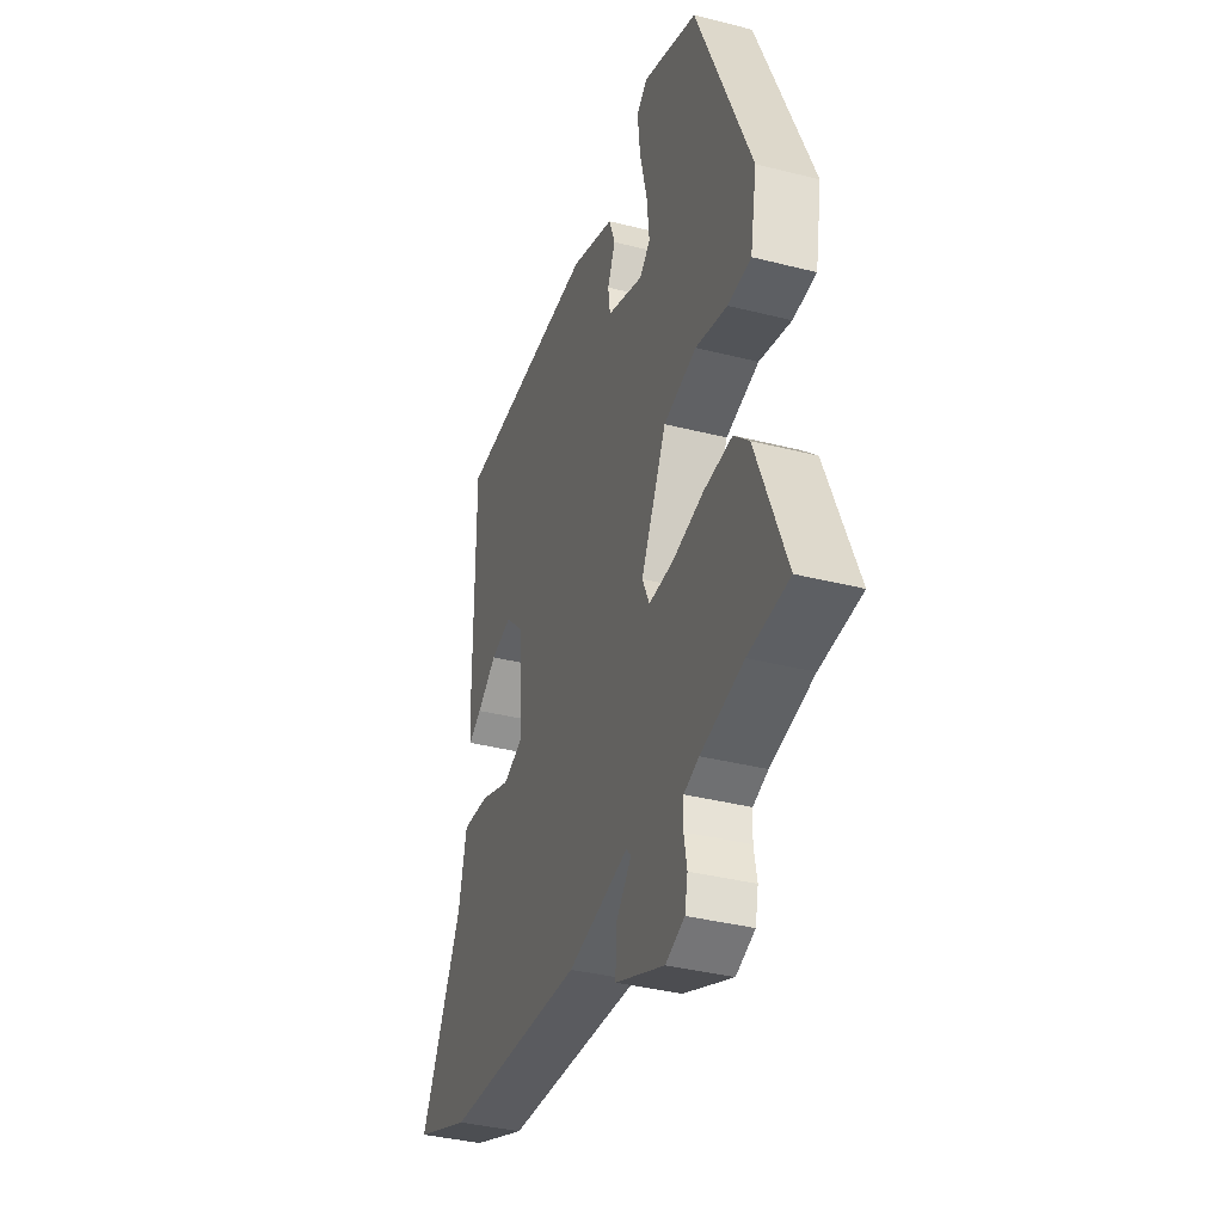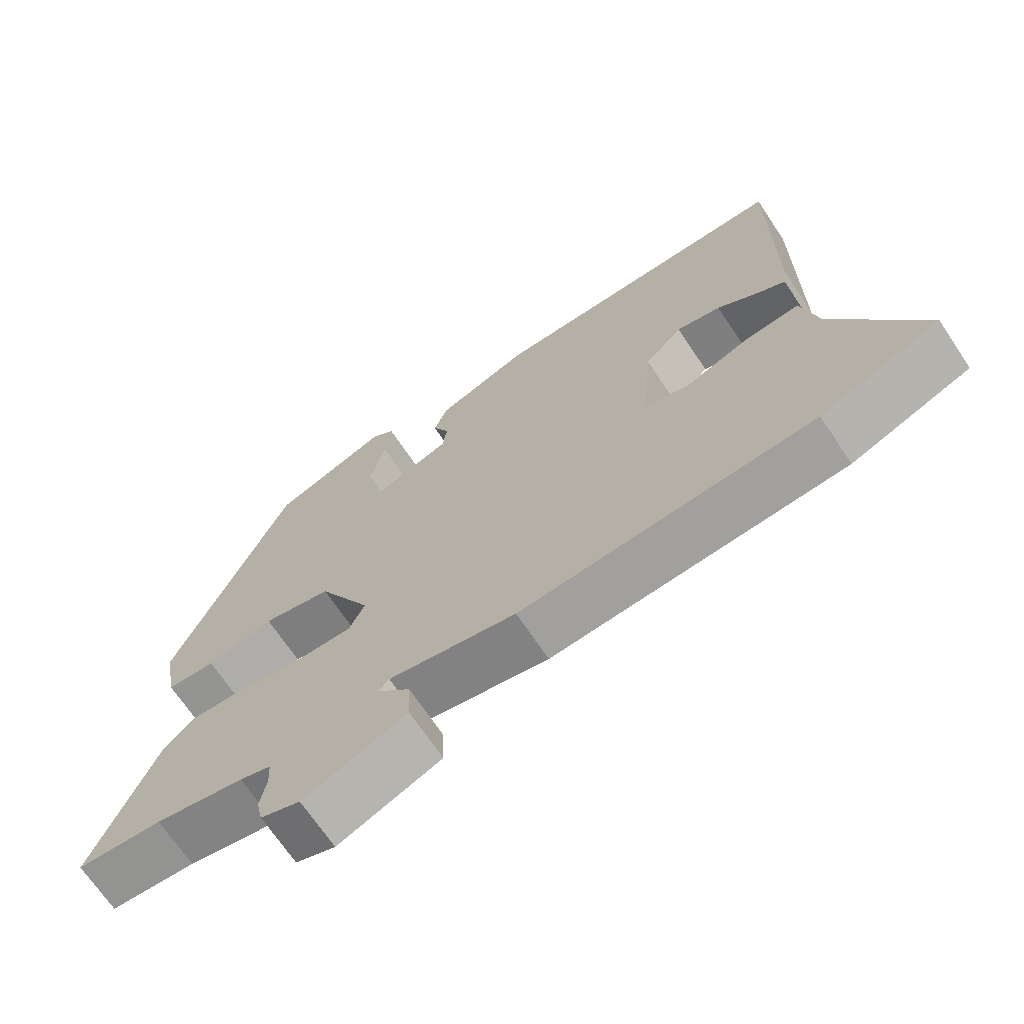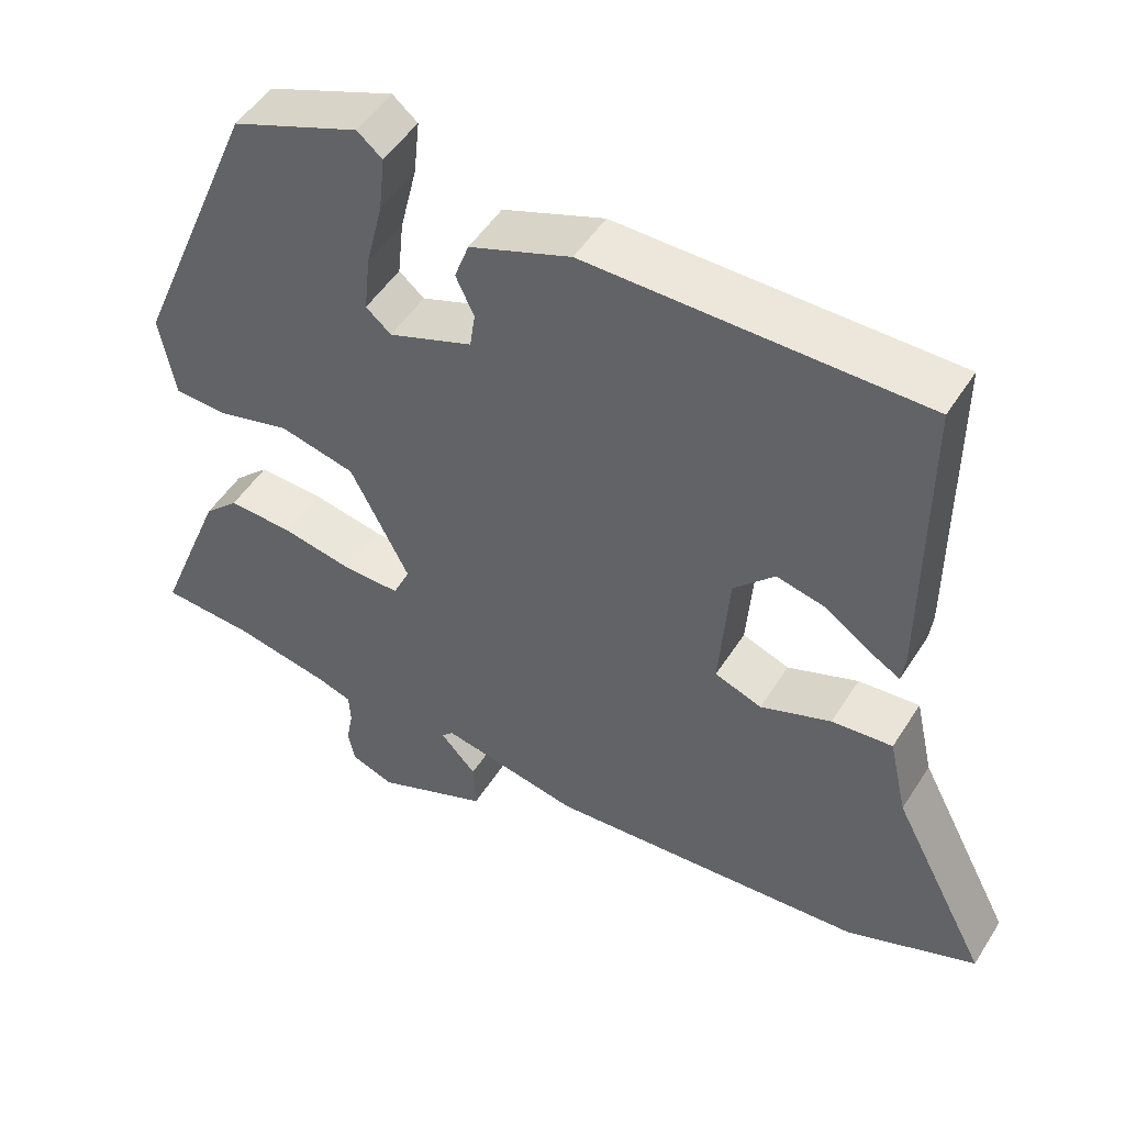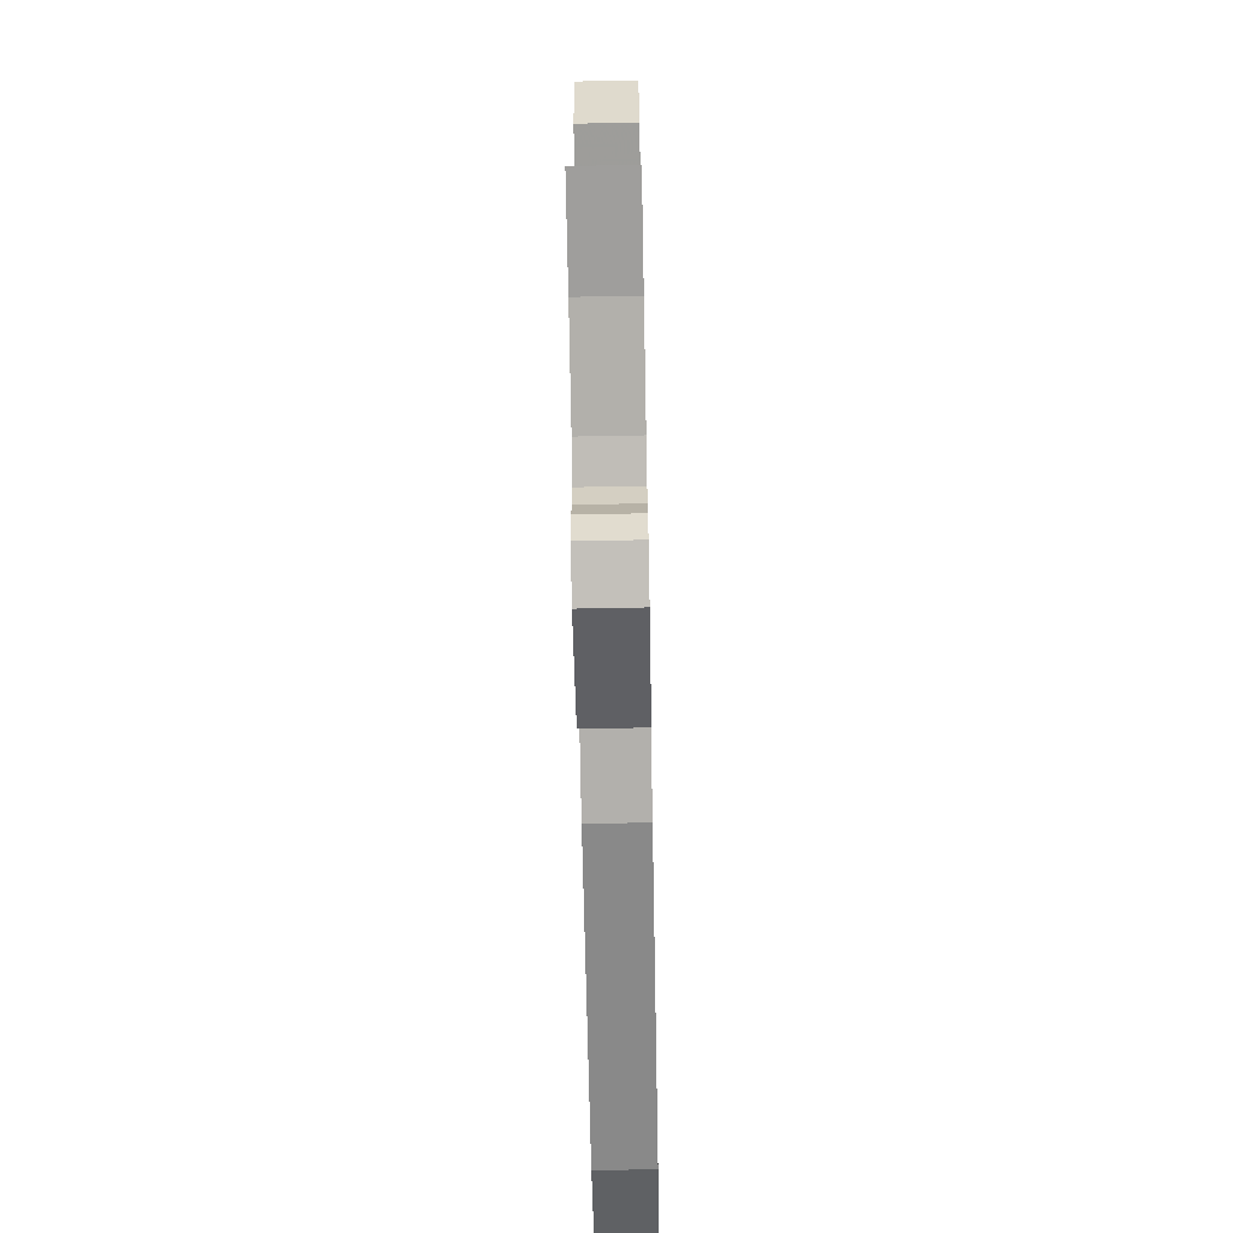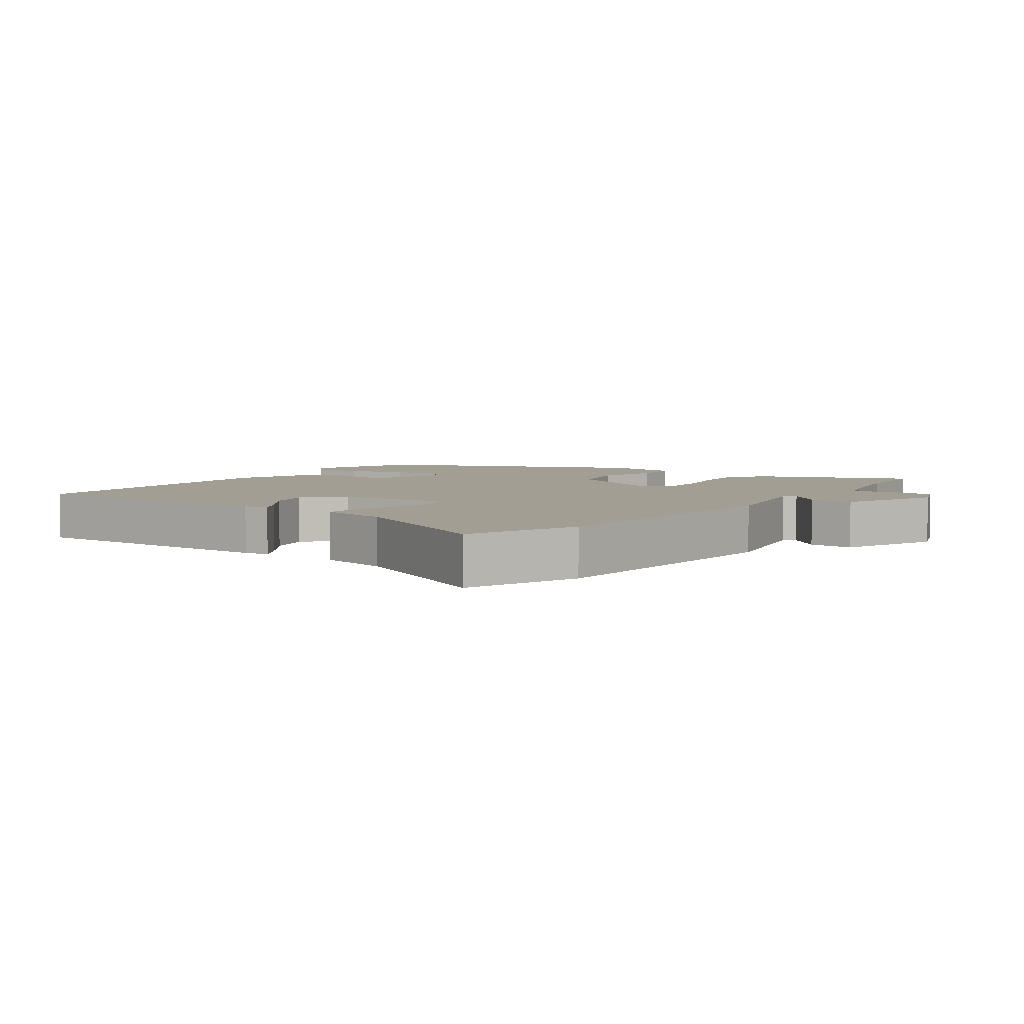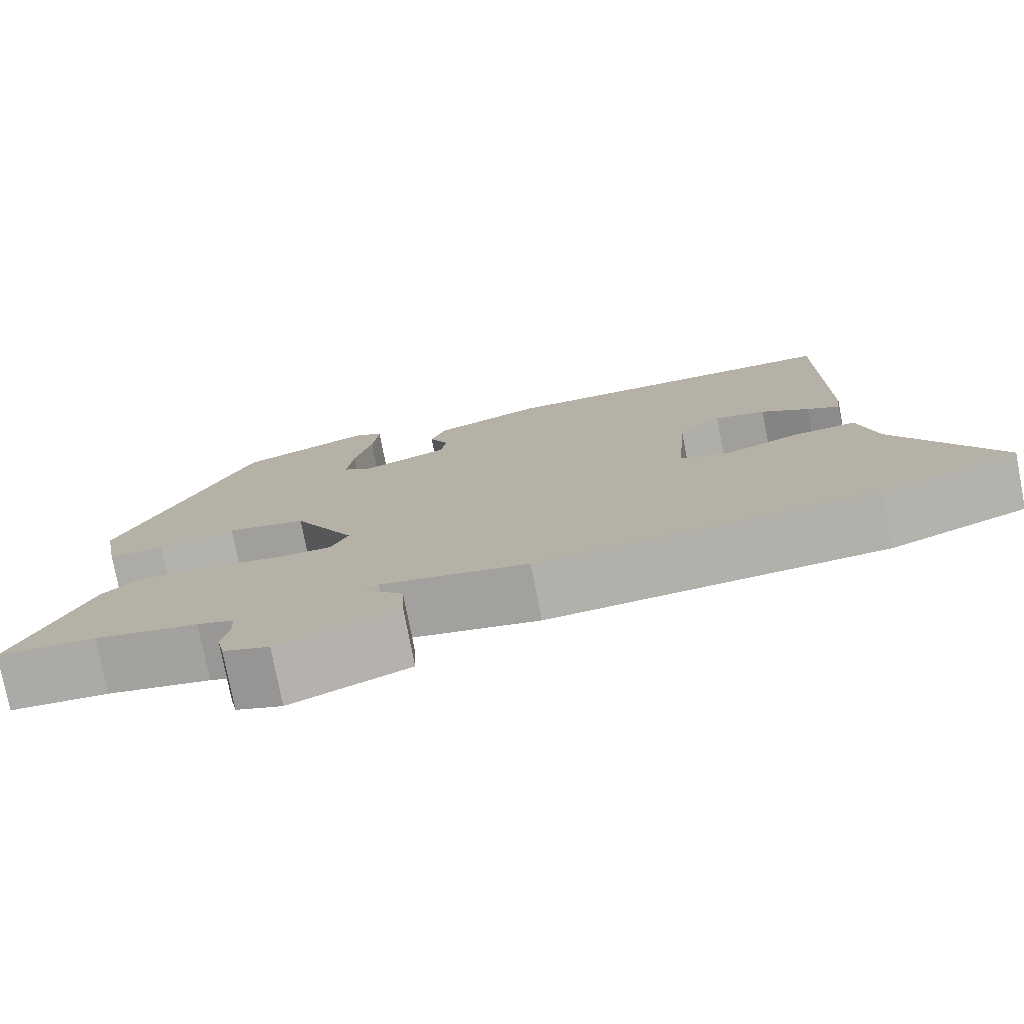
<metadata>
{"format":"obj","ext":"obj","renderer":"f3d","projection":"perspective","resolution":1024,"background":"white","views":[{"elev":-36.9,"azim":-108.2,"up":"+Z"},{"elev":-69.2,"azim":33.8,"up":"+Z"},{"elev":49.8,"azim":31.1,"up":"+Z"},{"elev":-67.1,"azim":-88.9,"up":"+Z"},{"elev":5.1,"azim":125.1,"up":"+Y"},{"elev":-77.4,"azim":11.0,"up":"+Z"}]}
</metadata>
<code>
v 0.498 0.07 0.471
v 0.497 0.07 0.071
v 0.492 0.07 0.032
v 0.452 0.07 0.055
v 0.392 0.07 0.097
v 0.328 0.07 0.112
v 0.274 0.07 0.057
v 0.261 0.07 -0.112
v 0.323 0.07 -0.135
v 0.416 0.07 -0.1
v 0.496 0.07 -0.093
v 0.52 0.07 -0.2
v 0.646 0.07 -0.443
v 0.475 0.07 -0.51
v 0.054 0.07 -0.539
v -0.129 0.07 -0.501
v -0.144 0.07 -0.517
v -0.097 0.07 -0.568
v -0.094 0.07 -0.635
v -0.242 0.07 -0.697
v -0.299 0.07 -0.676
v -0.308 0.07 -0.633
v -0.299 0.07 -0.584
v -0.301 0.07 -0.543
v -0.346 0.07 -0.528
v -0.474 0.07 -0.502
v -0.596 0.07 -0.494
v -0.506 0.07 -0.268
v -0.46 0.07 -0.224
v -0.375 0.07 -0.228
v -0.28 0.07 -0.247
v -0.207 0.07 -0.248
v -0.185 0.07 -0.2
v -0.262 0.07 -0.049
v -0.361 0.07 -0.025
v -0.457 0.07 -0.05
v -0.527 0.07 -0.046
v -0.547 0.07 0.065
v -0.381 0.07 0.463
v -0.214 0.07 0.528
v -0.181 0.07 0.501
v -0.189 0.07 0.426
v -0.211 0.07 0.335
v -0.219 0.07 0.259
v -0.186 0.07 0.231
v -0.076 0.07 0.272
v -0.069 0.07 0.32
v -0.093 0.07 0.372
v -0.074 0.07 0.424
v 0.059 0.07 0.474
v 0.498 0 0.471
v 0.497 0 0.071
v 0.492 0 0.032
v 0.452 0 0.055
v 0.392 0 0.097
v 0.328 0 0.112
v 0.274 0 0.057
v 0.261 0 -0.112
v 0.323 0 -0.135
v 0.416 0 -0.1
v 0.496 0 -0.093
v 0.52 0 -0.2
v 0.646 0 -0.443
v 0.475 0 -0.51
v 0.054 0 -0.539
v -0.129 0 -0.501
v -0.144 0 -0.517
v -0.097 0 -0.568
v -0.094 0 -0.635
v -0.242 0 -0.697
v -0.299 0 -0.676
v -0.308 0 -0.633
v -0.299 0 -0.584
v -0.301 0 -0.543
v -0.346 0 -0.528
v -0.474 0 -0.502
v -0.596 0 -0.494
v -0.506 0 -0.268
v -0.46 0 -0.224
v -0.375 0 -0.228
v -0.28 0 -0.247
v -0.207 0 -0.248
v -0.185 0 -0.2
v -0.262 0 -0.049
v -0.361 0 -0.025
v -0.457 0 -0.05
v -0.527 0 -0.046
v -0.547 0 0.065
v -0.381 0 0.463
v -0.214 0 0.528
v -0.181 0 0.501
v -0.189 0 0.426
v -0.211 0 0.335
v -0.219 0 0.259
v -0.186 0 0.231
v -0.076 0 0.272
v -0.069 0 0.32
v -0.093 0 0.372
v -0.074 0 0.424
v 0.059 0 0.474
f 50 1 2
f 49 50 2
f 48 49 2
f 47 48 2
f 46 47 2
f 41 42 43
f 40 41 43
f 39 40 43
f 38 39 43
f 37 38 43
f 36 37 43
f 35 36 43
f 34 35 43 44
f 33 34 44 45
f 29 30 31
f 28 29 31
f 27 28 31
f 26 27 31
f 25 26 31 32
f 24 25 32
f 23 24 32 33
f 21 22 23
f 20 21 23
f 19 20 23
f 18 19 23
f 17 18 23
f 16 17 23 33
f 15 16 33
f 14 15 33
f 13 14 33
f 12 13 33
f 9 10 11 12
f 2 3 4 5
f 46 2 5
f 46 5 6
f 45 46 6 7
f 33 45 7 8
f 9 12 33
f 8 9 33
f 52 51 100
f 52 100 99
f 52 99 98
f 52 98 97
f 52 97 96
f 93 92 91
f 93 91 90
f 93 90 89
f 93 89 88
f 93 88 87
f 93 87 86
f 93 86 85
f 94 93 85 84
f 95 94 84 83
f 81 80 79
f 81 79 78
f 81 78 77
f 81 77 76
f 82 81 76 75
f 82 75 74
f 83 82 74 73
f 73 72 71
f 73 71 70
f 73 70 69
f 73 69 68
f 73 68 67
f 83 73 67 66
f 83 66 65
f 83 65 64
f 83 64 63
f 83 63 62
f 62 61 60 59
f 55 54 53 52
f 55 52 96
f 56 55 96
f 57 56 96 95
f 58 57 95 83
f 83 62 59
f 83 59 58
f 1 51 52 2
f 2 52 53 3
f 3 53 54 4
f 4 54 55 5
f 5 55 56 6
f 6 56 57 7
f 7 57 58 8
f 8 58 59 9
f 9 59 60 10
f 10 60 61 11
f 11 61 62 12
f 12 62 63 13
f 13 63 64 14
f 14 64 65 15
f 15 65 66 16
f 16 66 67 17
f 17 67 68 18
f 18 68 69 19
f 19 69 70 20
f 20 70 71 21
f 21 71 72 22
f 22 72 73 23
f 23 73 74 24
f 24 74 75 25
f 25 75 76 26
f 26 76 77 27
f 27 77 78 28
f 28 78 79 29
f 29 79 80 30
f 30 80 81 31
f 31 81 82 32
f 32 82 83 33
f 33 83 84 34
f 34 84 85 35
f 35 85 86 36
f 36 86 87 37
f 37 87 88 38
f 38 88 89 39
f 39 89 90 40
f 40 90 91 41
f 41 91 92 42
f 42 92 93 43
f 43 93 94 44
f 44 94 95 45
f 45 95 96 46
f 46 96 97 47
f 47 97 98 48
f 48 98 99 49
f 49 99 100 50
f 50 100 51 1

</code>
